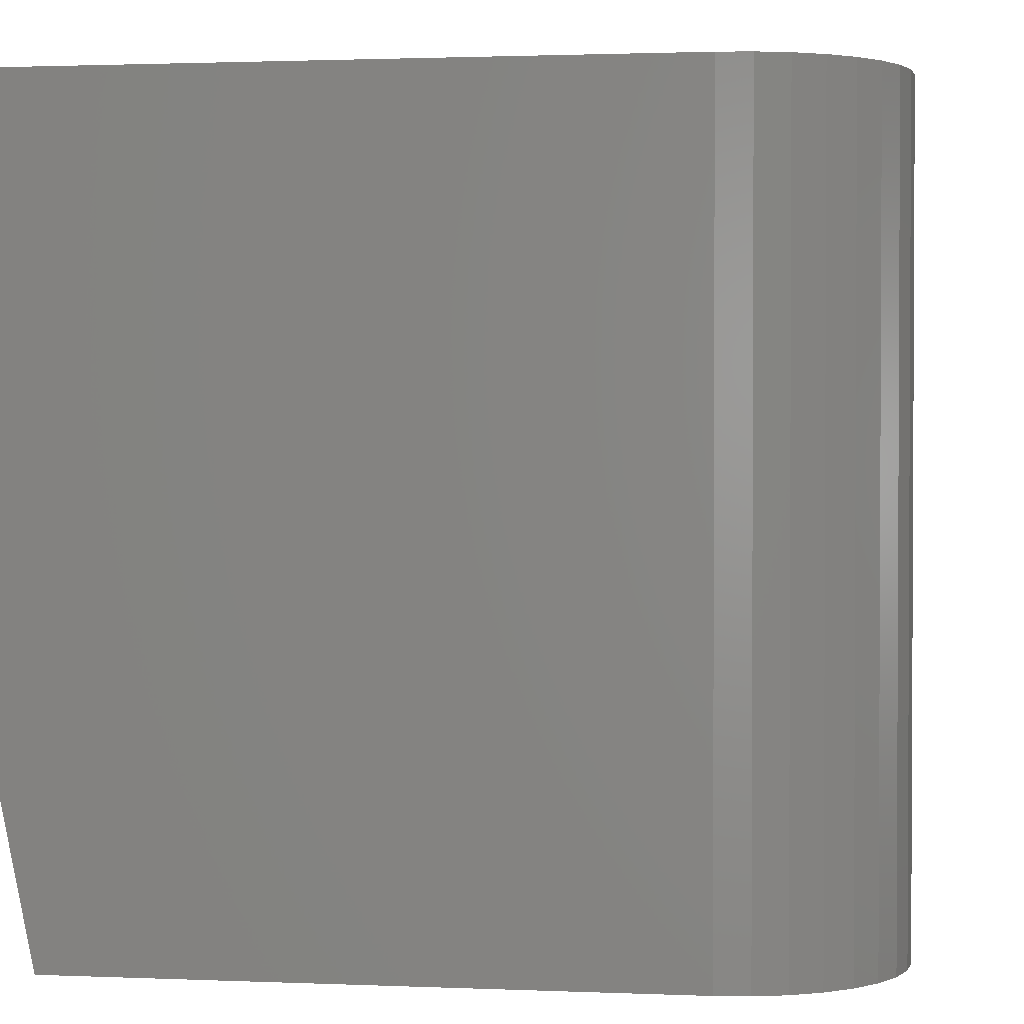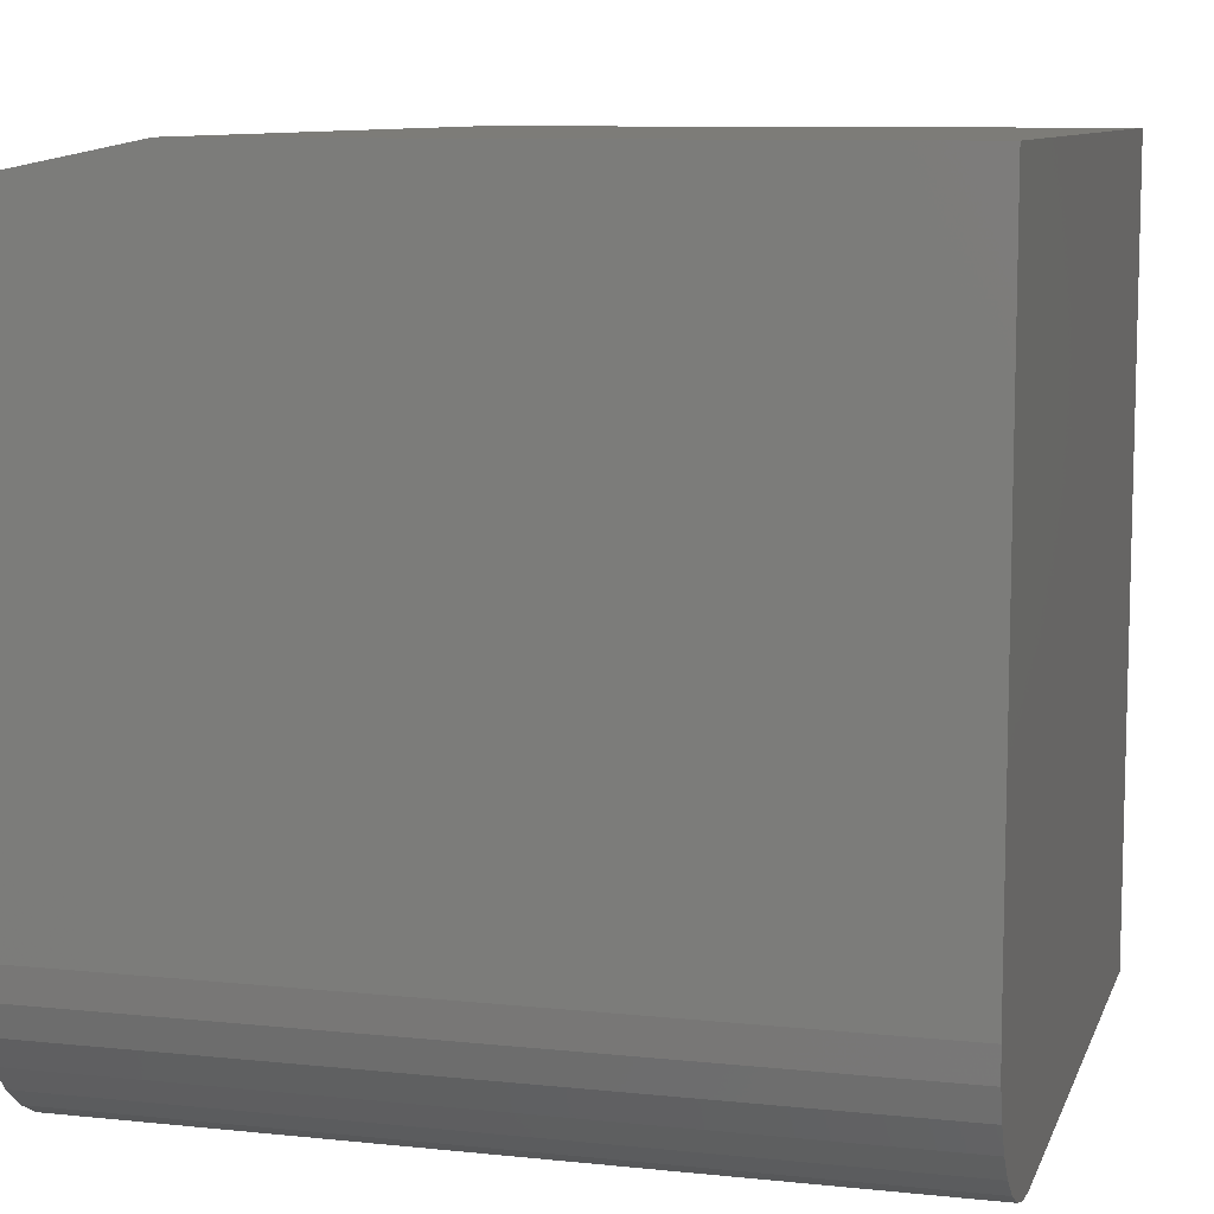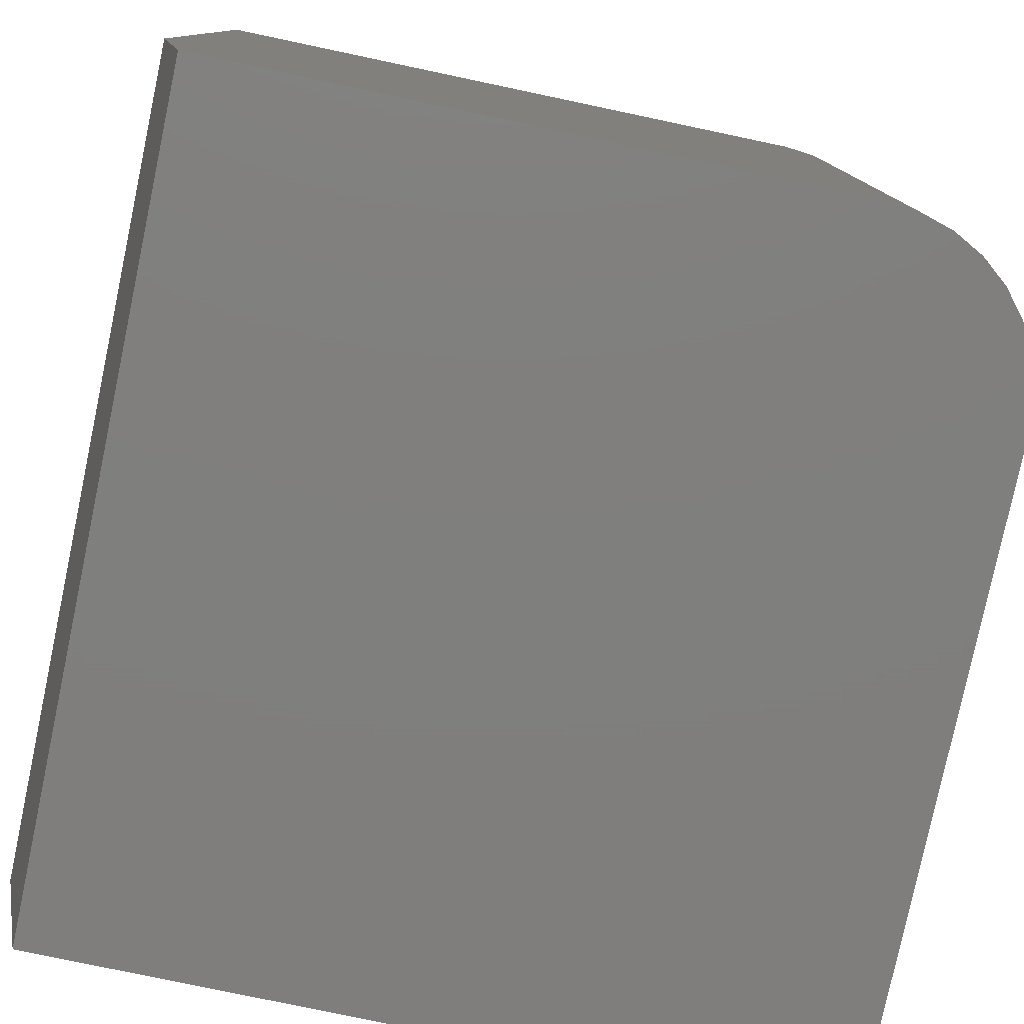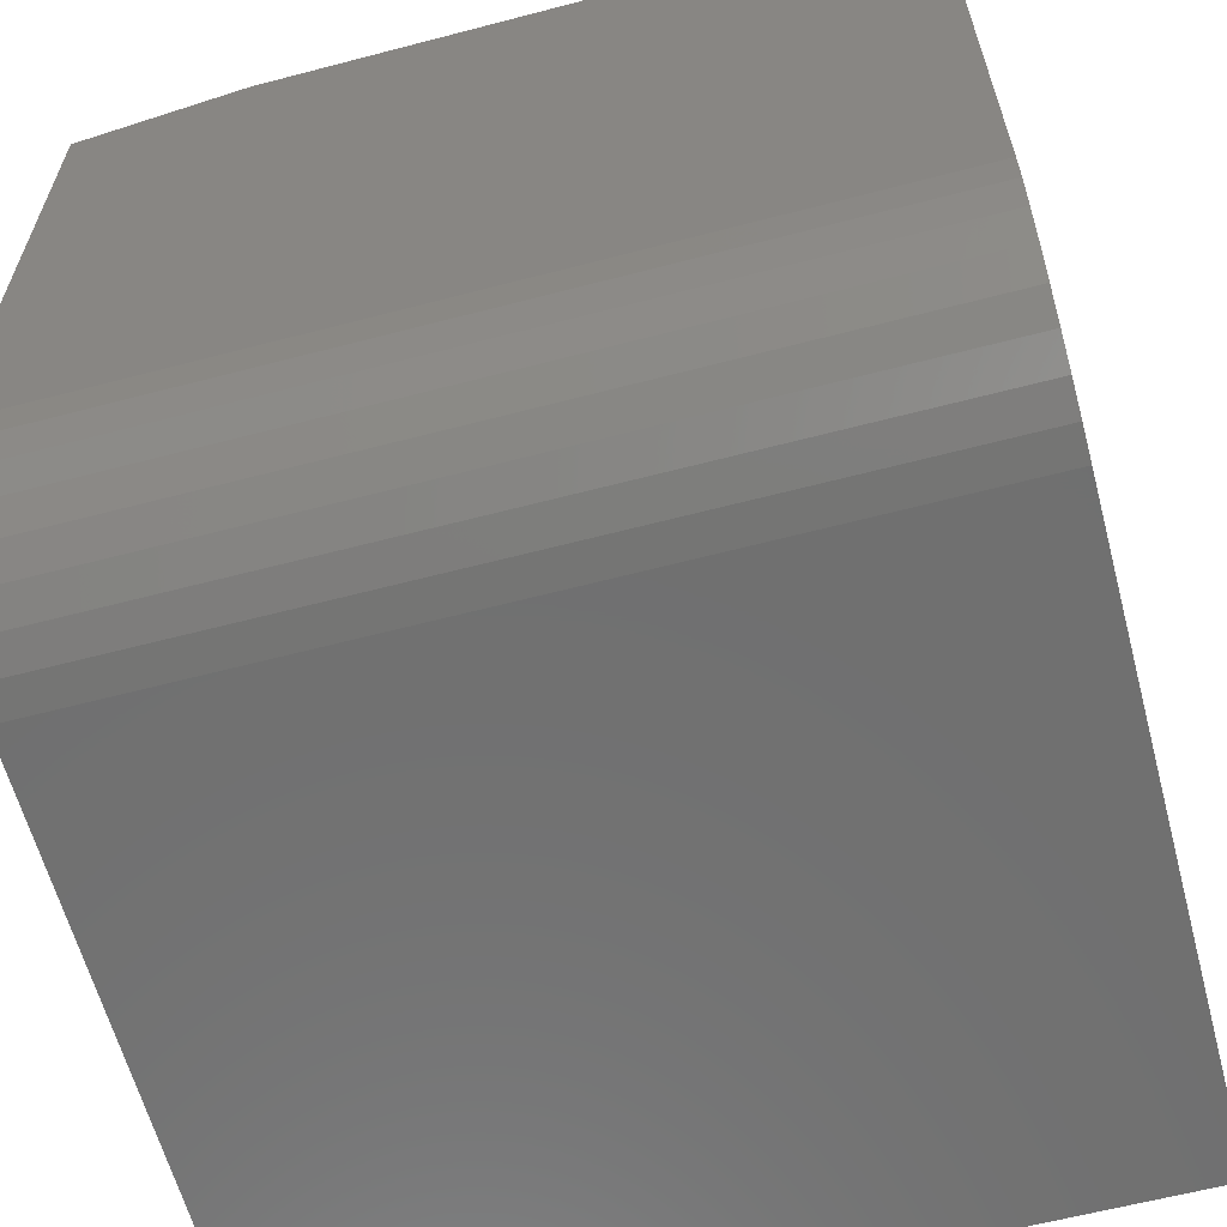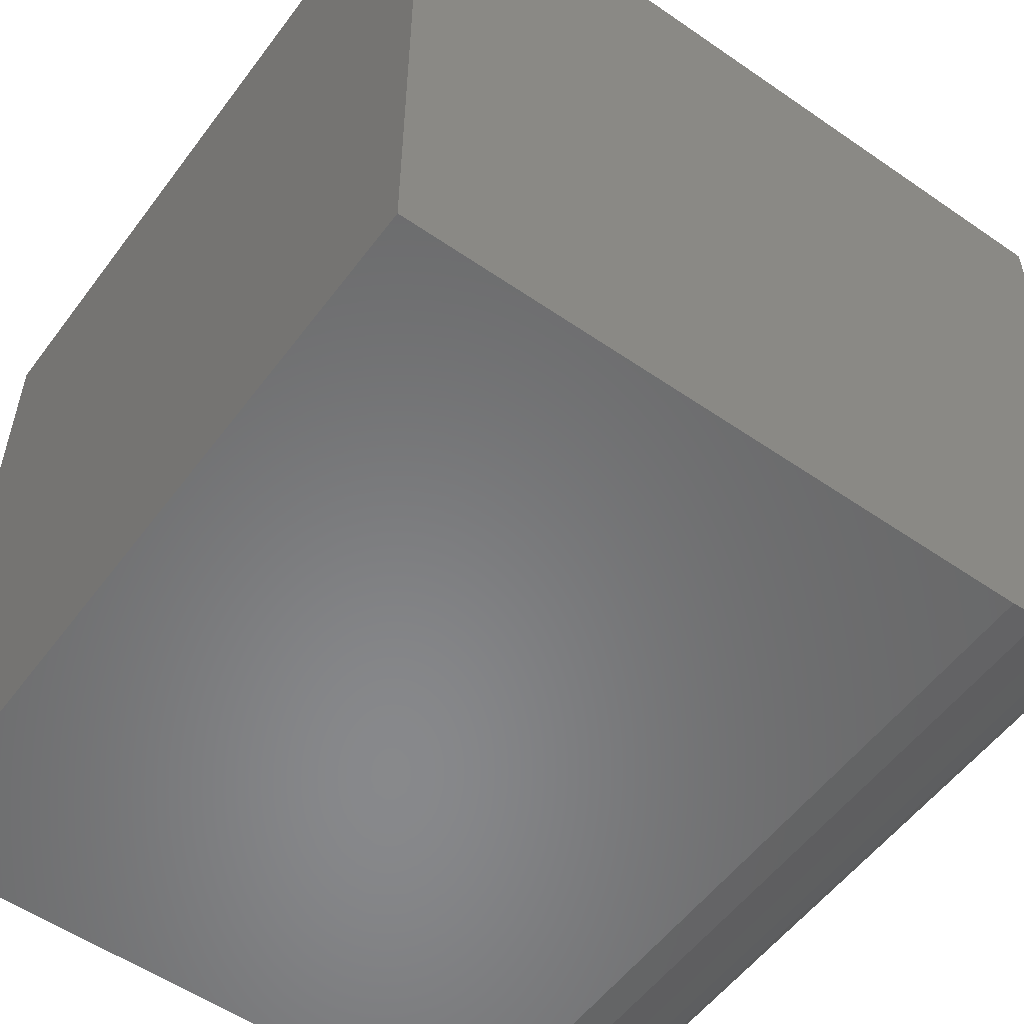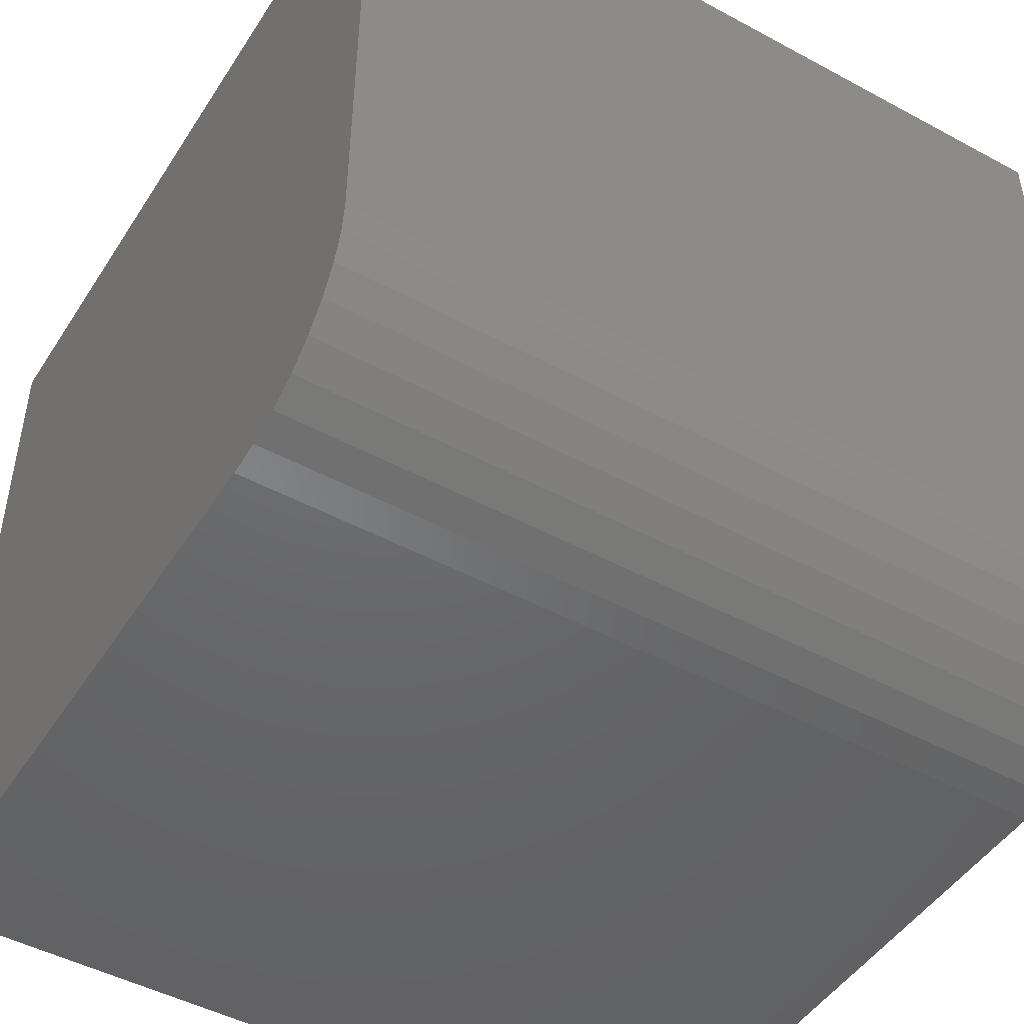
<metadata>
{"format":"stl","ext":"stl","renderer":"f3d","projection":"perspective","resolution":1024,"background":"white","views":[{"elev":1.6,"azim":98.6,"up":"+Y"},{"elev":9.3,"azim":105.4,"up":"+Z"},{"elev":-79.0,"azim":78.1,"up":"+Y"},{"elev":-61.9,"azim":104.9,"up":"+Z"},{"elev":-55.0,"azim":-36.1,"up":"+Z"},{"elev":-47.6,"azim":58.7,"up":"+Z"}]}
</metadata>
<code>
# stl→obj: 26 verts, 48 faces
v 0.75 0 0.1562
v 0.75 0.75 0.1562
v 0.75 0 0.7188
v 0.75 0.75 0.75
v 0.75 0.1562 0.75
v 0.5938 0 0
v 0.6242 0 0.003002
v 0 0 0
v 0 0 0.7188
v 0.6535 0 0.01189
v 0.6806 0 0.02633
v 0.7042 0 0.04576
v 0.7237 0 0.06944
v 0.7381 0 0.09646
v 0.747 0 0.1258
v 0 0.75 0
v 0.5938 0.75 0
v 0.747 0.75 0.1258
v 0.7381 0.75 0.09646
v 0.7237 0.75 0.06944
v 0.7042 0.75 0.04576
v 0.6806 0.75 0.02633
v 0.6535 0.75 0.01189
v 0.6242 0.75 0.003002
v 0 0.75 0.75
v 0 0.1562 0.75
f 1 2 3
f 3 2 4
f 3 4 5
f 6 7 8
f 1 3 9
f 1 9 8
f 1 8 7
f 1 7 10
f 1 10 11
f 1 11 12
f 1 12 13
f 1 13 14
f 1 14 15
f 8 16 6
f 6 16 17
f 2 18 19
f 2 19 20
f 2 20 21
f 2 21 22
f 2 22 23
f 2 23 24
f 2 24 17
f 2 17 16
f 2 16 25
f 2 25 4
f 6 17 7
f 7 17 24
f 7 24 10
f 10 24 23
f 10 23 11
f 11 23 22
f 11 22 12
f 12 22 21
f 12 21 13
f 13 21 20
f 13 20 14
f 14 20 19
f 14 19 15
f 15 19 18
f 15 18 1
f 1 18 2
f 26 5 25
f 25 5 4
f 16 8 25
f 25 8 9
f 25 9 26
f 5 26 3
f 3 26 9

</code>
